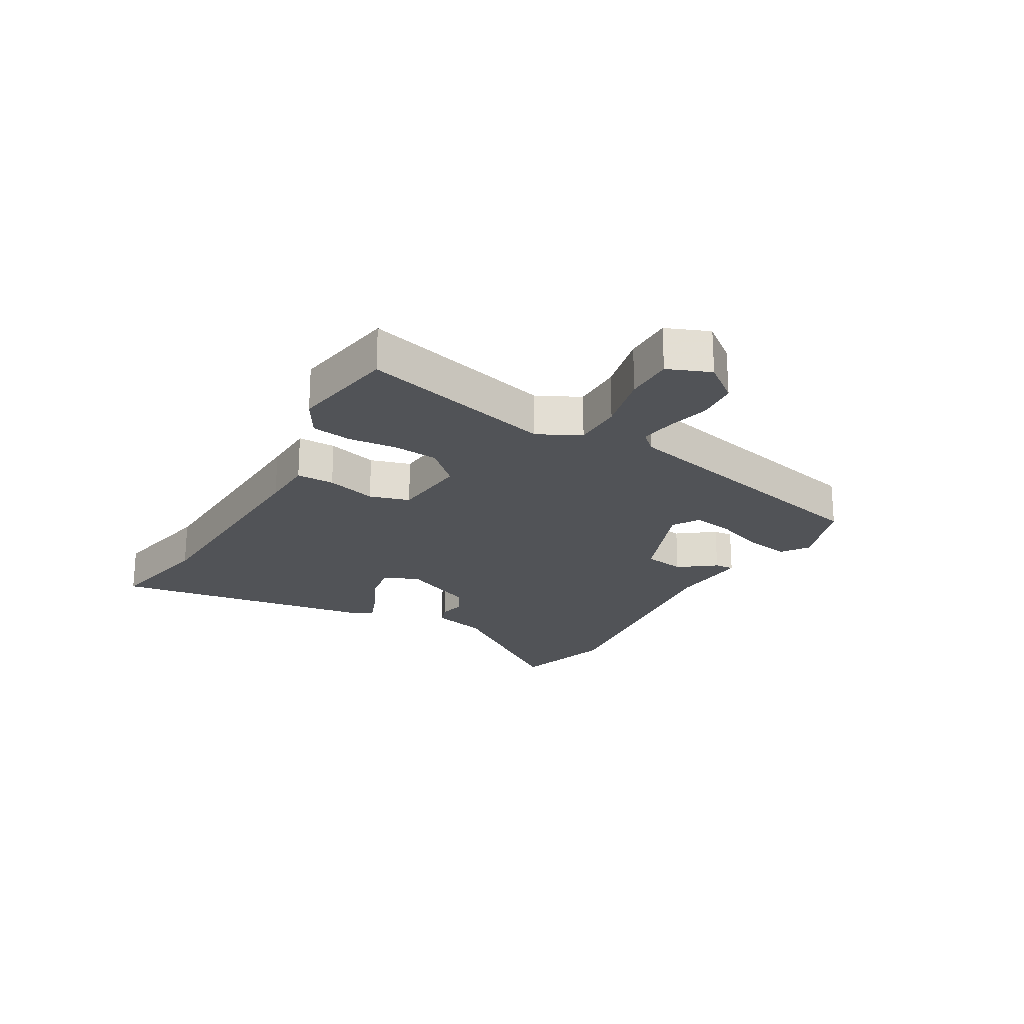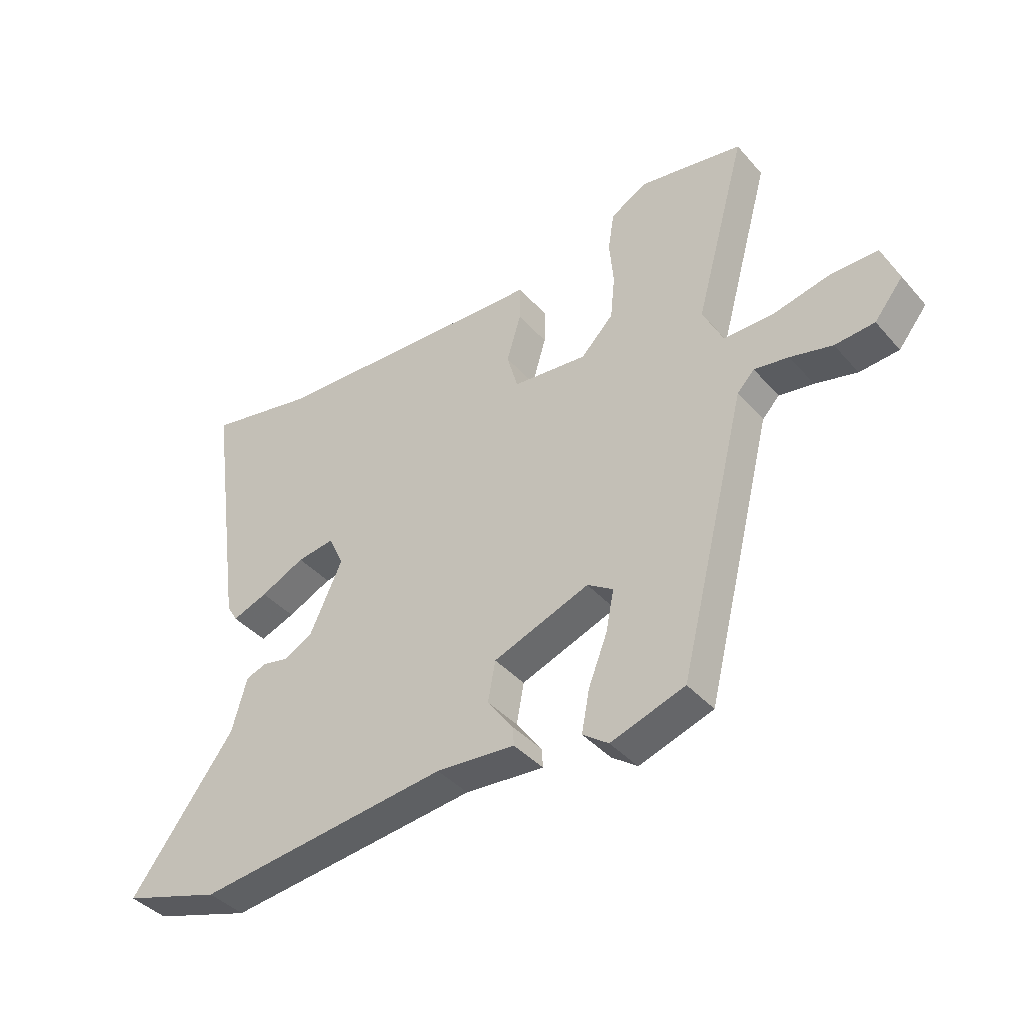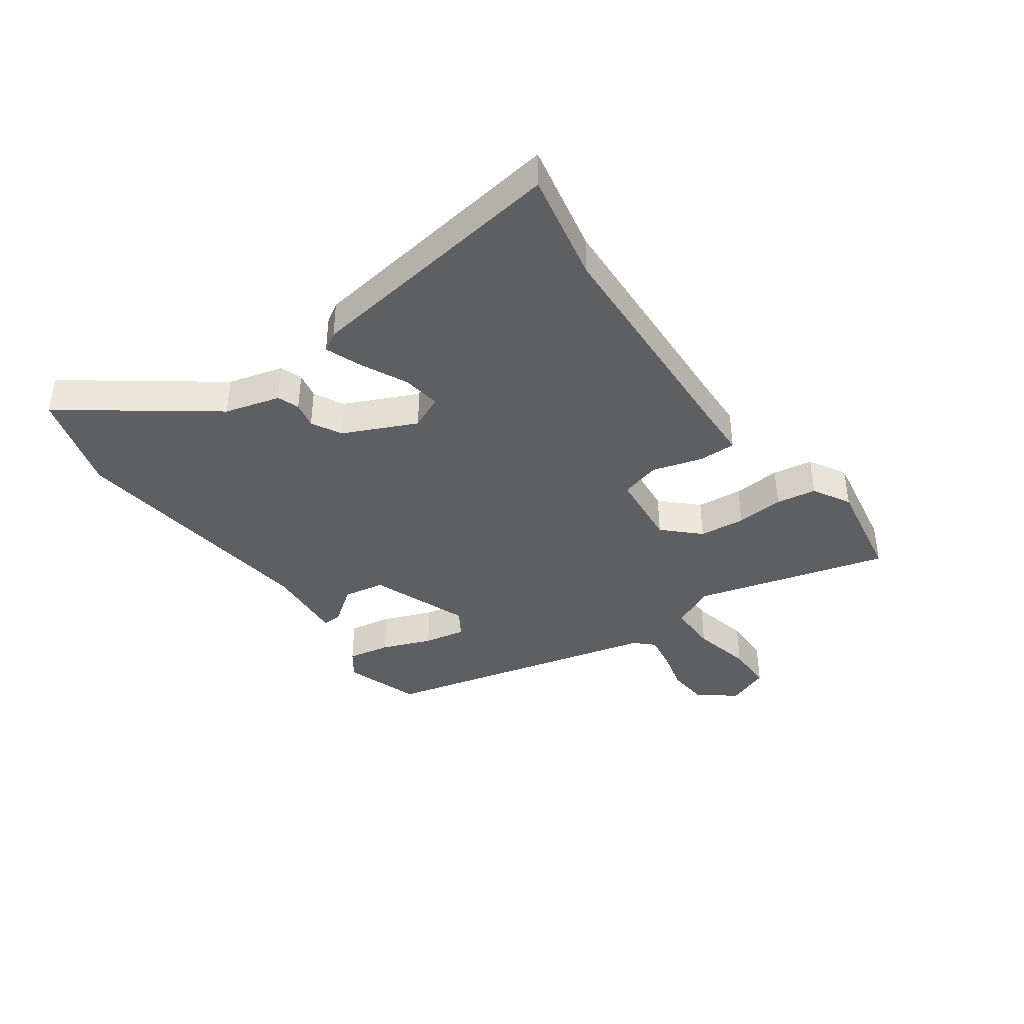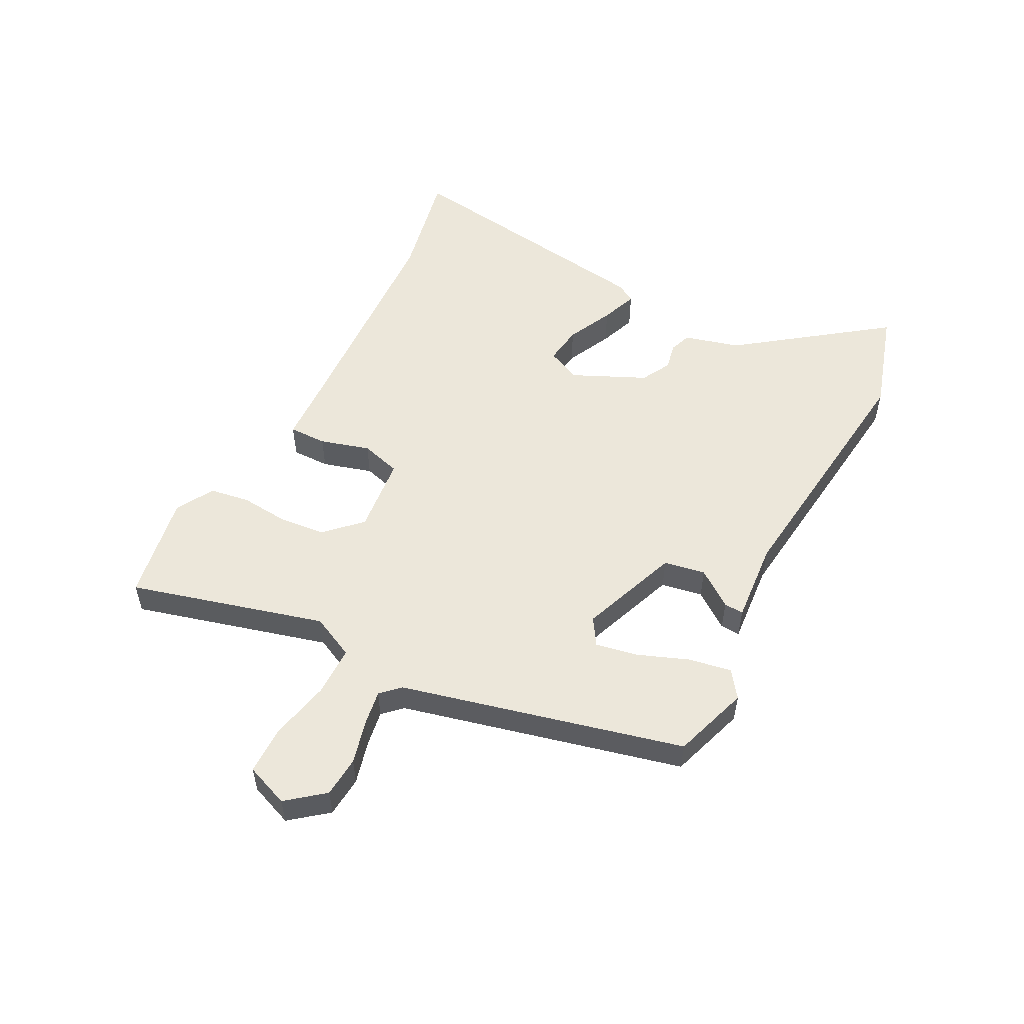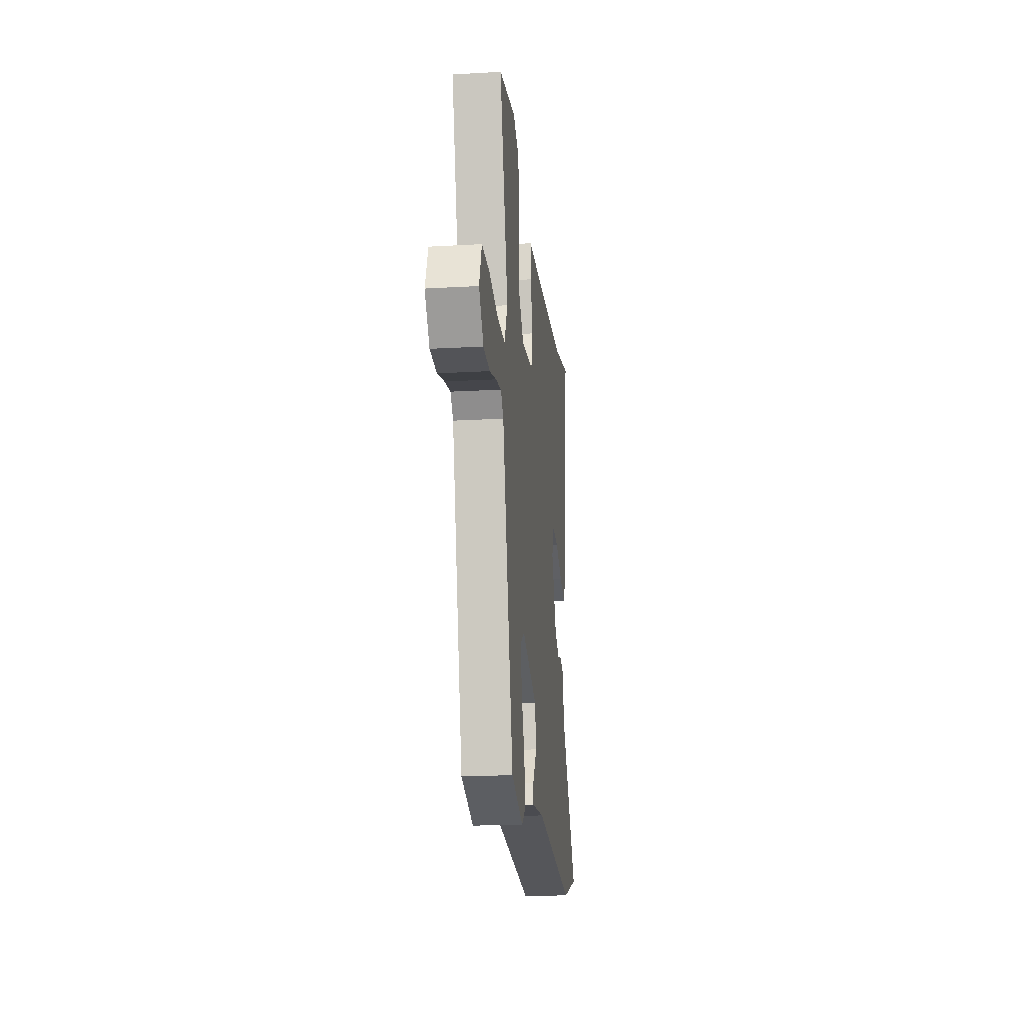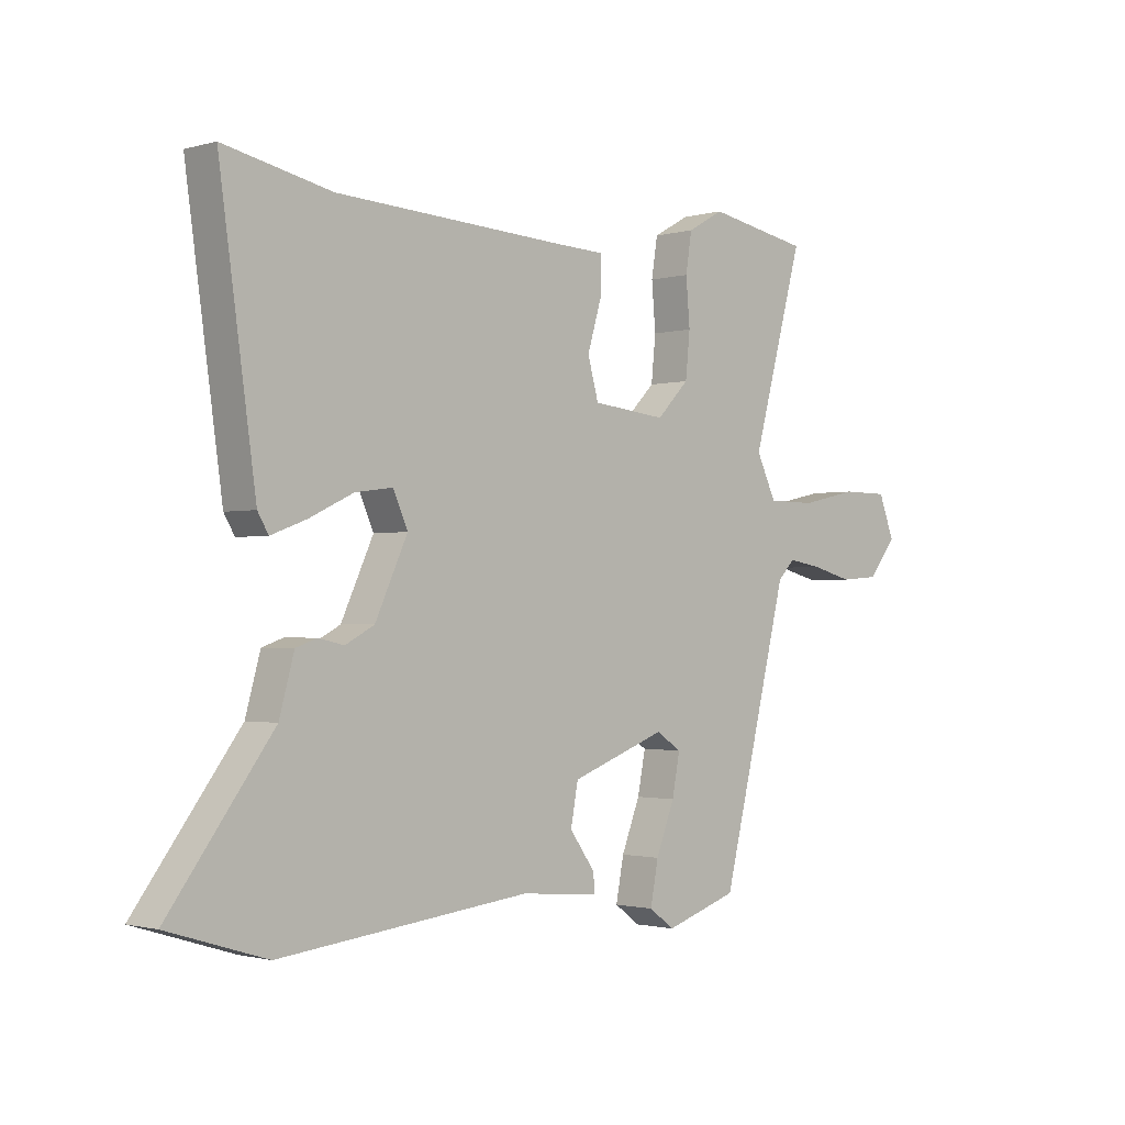
<metadata>
{"format":"obj","ext":"obj","renderer":"f3d","projection":"perspective","resolution":1024,"background":"white","views":[{"elev":-22.0,"azim":60.9,"up":"+Y"},{"elev":-40.3,"azim":36.9,"up":"+Z"},{"elev":-39.5,"azim":-54.1,"up":"+Y"},{"elev":53.6,"azim":117.7,"up":"+Y"},{"elev":-19.5,"azim":96.1,"up":"+Z"},{"elev":-1.4,"azim":-44.8,"up":"+Z"}]}
</metadata>
<code>
v -0.557 0.07 0.512
v -0.368 0.07 0.472
v 0.034 0.07 0.45
v 0.126 0.07 0.446
v 0.125 0.07 0.382
v 0.1 0.07 0.298
v 0.119 0.07 0.23
v 0.25 0.07 0.216
v 0.307 0.07 0.274
v 0.315 0.07 0.352
v 0.308 0.07 0.433
v 0.319 0.07 0.501
v 0.383 0.07 0.537
v 0.564 0.07 0.504
v 0.473 0.07 0.176
v 0.508 0.07 0.103
v 0.593 0.07 0.102
v 0.695 0.07 0.124
v 0.777 0.07 0.123
v 0.805 0.07 0.05
v 0.755 0.07 -0.012
v 0.686 0.07 -0.017
v 0.613 0.07 0.002
v 0.553 0.07 0.012
v 0.523 0.07 -0.019
v 0.404 0.07 -0.494
v 0.275 0.07 -0.536
v 0.23 0.07 -0.503
v 0.244 0.07 -0.43
v 0.277 0.07 -0.346
v 0.291 0.07 -0.275
v 0.246 0.07 -0.246
v 0.078 0.07 -0.308
v 0.065 0.07 -0.378
v 0.11 0.07 -0.44
v 0.112 0.07 -0.473
v -0.026 0.07 -0.461
v -0.467 0.07 -0.51
v -0.64 0.07 -0.456
v -0.458 0.07 -0.212
v -0.432 0.07 -0.118
v -0.395 0.07 -0.105
v -0.35 0.07 -0.115
v -0.299 0.07 -0.088
v -0.242 0.07 0.035
v -0.268 0.07 0.093
v -0.334 0.07 0.084
v -0.412 0.07 0.047
v -0.474 0.07 0.024
v -0.493 0.07 0.056
v -0.557 0 0.512
v -0.368 0 0.472
v 0.034 0 0.45
v 0.126 0 0.446
v 0.125 0 0.382
v 0.1 0 0.298
v 0.119 0 0.23
v 0.25 0 0.216
v 0.307 0 0.274
v 0.315 0 0.352
v 0.308 0 0.433
v 0.319 0 0.501
v 0.383 0 0.537
v 0.564 0 0.504
v 0.473 0 0.176
v 0.508 0 0.103
v 0.593 0 0.102
v 0.695 0 0.124
v 0.777 0 0.123
v 0.805 0 0.05
v 0.755 0 -0.012
v 0.686 0 -0.017
v 0.613 0 0.002
v 0.553 0 0.012
v 0.523 0 -0.019
v 0.404 0 -0.494
v 0.275 0 -0.536
v 0.23 0 -0.503
v 0.244 0 -0.43
v 0.277 0 -0.346
v 0.291 0 -0.275
v 0.246 0 -0.246
v 0.078 0 -0.308
v 0.065 0 -0.378
v 0.11 0 -0.44
v 0.112 0 -0.473
v -0.026 0 -0.461
v -0.467 0 -0.51
v -0.64 0 -0.456
v -0.458 0 -0.212
v -0.432 0 -0.118
v -0.395 0 -0.105
v -0.35 0 -0.115
v -0.299 0 -0.088
v -0.242 0 0.035
v -0.268 0 0.093
v -0.334 0 0.084
v -0.412 0 0.047
v -0.474 0 0.024
v -0.493 0 0.056
f 50 1 2
f 49 50 2
f 48 49 2
f 47 48 2
f 46 47 2 3
f 4 5 6
f 3 4 6
f 46 3 6
f 45 46 6
f 44 45 6 7
f 40 41 42 43
f 40 43 44
f 39 40 44
f 38 39 44
f 37 38 44
f 36 37 44
f 35 36 44
f 34 35 44
f 33 34 44 7
f 28 29 30
f 27 28 30
f 26 27 30
f 25 26 30
f 25 30 31
f 21 22 23
f 20 21 23
f 19 20 23
f 18 19 23
f 17 18 23
f 16 17 23 24
f 13 14 15
f 12 13 15
f 11 12 15
f 10 11 15
f 9 10 15 16
f 16 24 25
f 9 16 25
f 8 9 25
f 7 8 25
f 33 7 25
f 32 33 25
f 25 31 32
f 52 51 100
f 52 100 99
f 52 99 98
f 52 98 97
f 53 52 97 96
f 56 55 54
f 56 54 53
f 56 53 96
f 56 96 95
f 57 56 95 94
f 93 92 91 90
f 94 93 90
f 94 90 89
f 94 89 88
f 94 88 87
f 94 87 86
f 94 86 85
f 94 85 84
f 57 94 84 83
f 80 79 78
f 80 78 77
f 80 77 76
f 80 76 75
f 81 80 75
f 73 72 71
f 73 71 70
f 73 70 69
f 73 69 68
f 73 68 67
f 74 73 67 66
f 65 64 63
f 65 63 62
f 65 62 61
f 65 61 60
f 66 65 60 59
f 75 74 66
f 75 66 59
f 75 59 58
f 75 58 57
f 75 57 83
f 75 83 82
f 82 81 75
f 1 51 52 2
f 2 52 53 3
f 3 53 54 4
f 4 54 55 5
f 5 55 56 6
f 6 56 57 7
f 7 57 58 8
f 8 58 59 9
f 9 59 60 10
f 10 60 61 11
f 11 61 62 12
f 12 62 63 13
f 13 63 64 14
f 14 64 65 15
f 15 65 66 16
f 16 66 67 17
f 17 67 68 18
f 18 68 69 19
f 19 69 70 20
f 20 70 71 21
f 21 71 72 22
f 22 72 73 23
f 23 73 74 24
f 24 74 75 25
f 25 75 76 26
f 26 76 77 27
f 27 77 78 28
f 28 78 79 29
f 29 79 80 30
f 30 80 81 31
f 31 81 82 32
f 32 82 83 33
f 33 83 84 34
f 34 84 85 35
f 35 85 86 36
f 36 86 87 37
f 37 87 88 38
f 38 88 89 39
f 39 89 90 40
f 40 90 91 41
f 41 91 92 42
f 42 92 93 43
f 43 93 94 44
f 44 94 95 45
f 45 95 96 46
f 46 96 97 47
f 47 97 98 48
f 48 98 99 49
f 49 99 100 50
f 50 100 51 1

</code>
